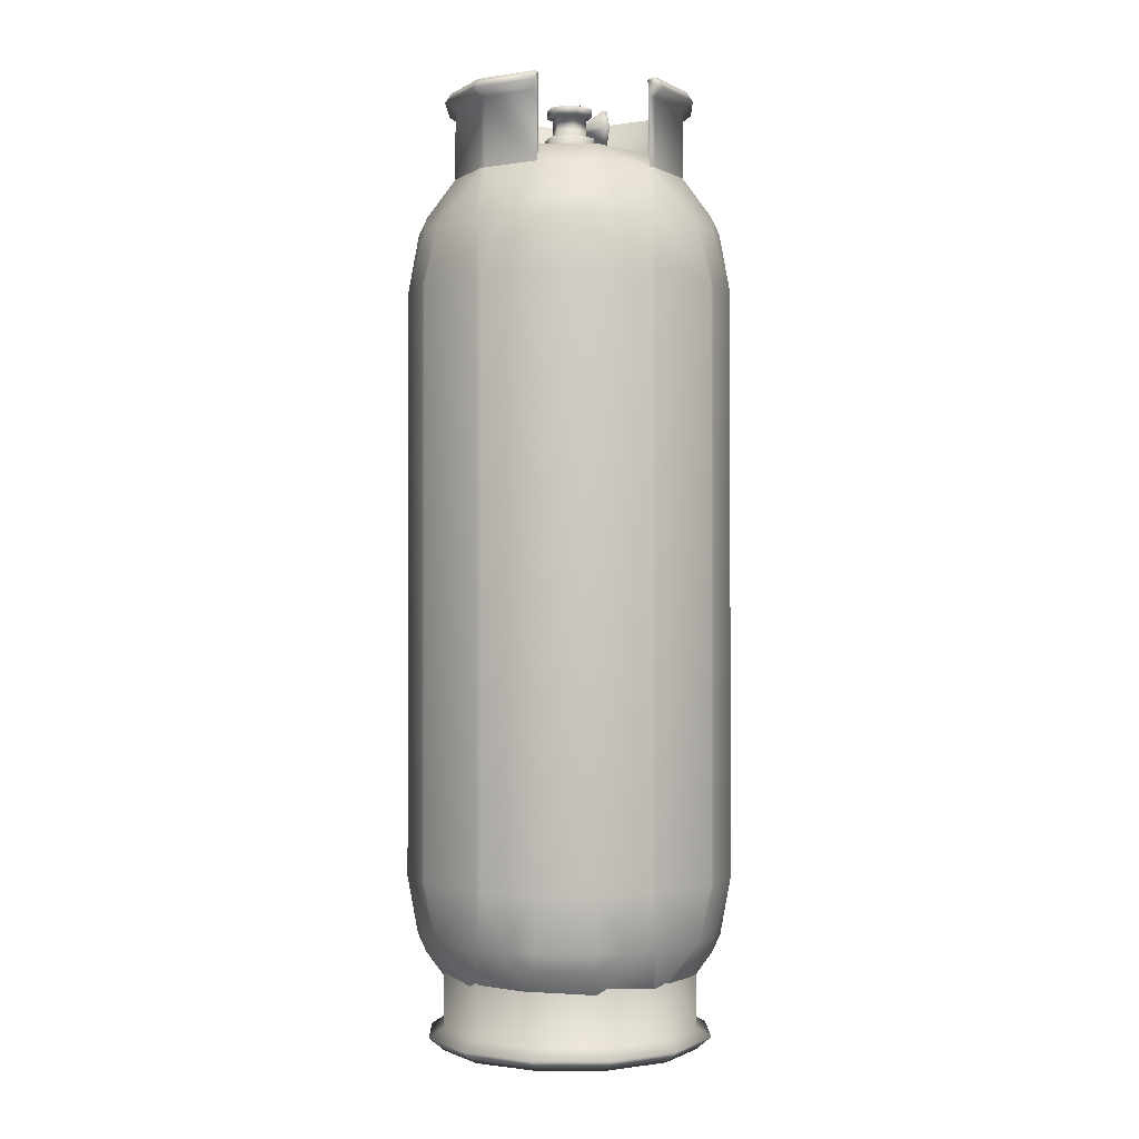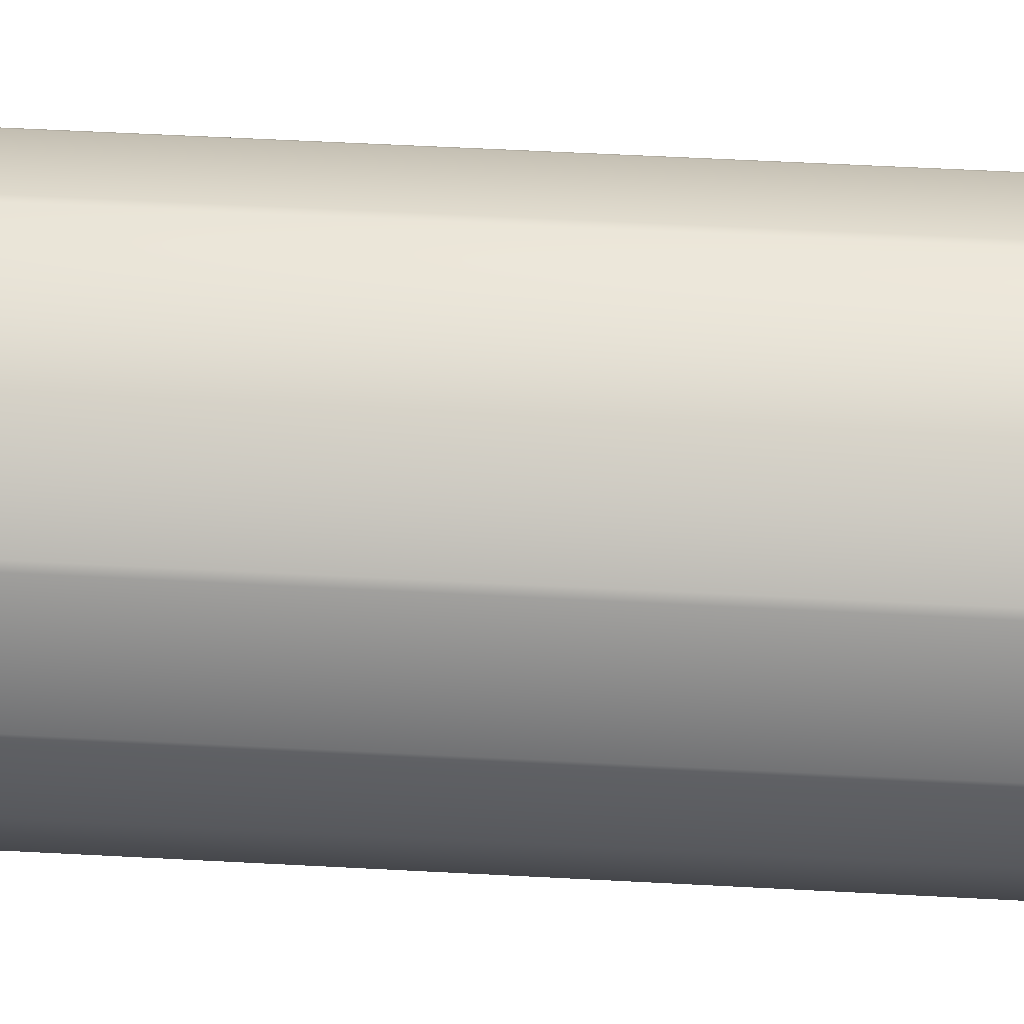
<metadata>
{"format":"obj","ext":"obj","renderer":"f3d","projection":"perspective","resolution":1024,"background":"white","views":[{"elev":-1.0,"azim":-16.0,"up":"+Y"},{"elev":53.5,"azim":-86.7,"up":"+Z"}]}
</metadata>
<code>
o CylMesh_Mesh
v 8.664 12.1 -7.565
v 11.16 12.1 -2.786
v 8.401 12.1 -7.844
v 5.303 12.1 -10.21
v 1.486 12.1 -11.41
v -2.411 12.1 -11.24
v -0.846 8.098 -10.75
v 1.267 8.098 -10.71
v -2.786 12.1 -11.16
v -3.042 8.098 -10.34
v -7.565 12.1 -8.664
v -6.749 8.098 -8.407
v -7.844 12.1 -8.401
v -8.335 8.098 -6.836
v -10.21 12.1 -5.303
v -9.515 8.098 -5.083
v -11.41 12.1 -1.486
v -10.71 8.098 -1.267
v -11.24 12.1 2.411
v -10.75 8.098 0.846
v -11.16 12.1 2.786
v -10.34 8.098 3.042
v -7.522 4.339 3.927
v -7.422 4.098 3.609
v -8.245 4.098 -0.4922
v -10.14 6.796 -1.087
v -7.203 4.098 4.027
v -6.836 8.098 8.335
v -4.903 6.796 8.942
v -4.309 4.098 7.047
v -8.407 8.098 6.749
v -1.087 6.796 10.14
v -0.4922 4.098 8.245
v 0.846 8.098 10.75
v 3.042 8.098 10.34
v 3.927 4.339 7.522
v 3.609 4.098 7.422
v 6.749 8.098 8.407
v 8.335 8.098 6.836
v 8.942 6.796 4.903
v 7.047 4.098 4.309
v 4.027 4.098 7.203
v 9.515 8.098 5.083
v 10.71 8.098 1.267
v 10.14 6.796 1.087
v 10.75 8.098 -0.846
v 10.34 8.098 -3.042
v 7.522 4.339 -3.927
v 7.422 4.098 -3.609
v 8.245 4.098 0.4922
v 7.203 4.098 -4.027
v 6.836 8.098 -8.335
v 4.903 6.796 -8.942
v 4.309 4.098 -7.047
v 8.407 8.098 -6.749
v 0.4922 4.098 -8.245
v 1.087 6.796 -10.14
v 5.083 8.098 -9.515
v -0.1111 2.49 -6.324
v 3.705 2.49 -5.126
v -3.609 4.098 -7.422
v -4.027 4.098 -7.203
v -5.126 2.49 -3.705
v -1.309 0.9471 -2.507
v -7.047 4.098 -4.309
v -6.324 2.49 0.1111
v -2.507 0.9471 1.309
v 1.309 0.9471 2.507
v 2.507 0.9471 -1.309
v 5.126 2.49 3.705
v 6.324 2.49 -0.1111
v 0.1111 2.49 6.324
v -3.705 2.49 5.126
v -3.927 4.339 -7.522
v 11.24 12.1 -2.411
v 10.21 12.1 5.303
v 11.41 12.1 1.486
v 7.844 12.1 8.401
v 10.21 53.19 5.303
v 11.41 53.19 1.486
v 7.844 53.19 8.401
v 7.565 53.19 8.664
v 2.786 53.19 11.16
v 2.411 53.19 11.24
v -1.486 53.19 11.41
v -5.303 53.19 10.21
v -8.401 53.19 7.844
v -8.664 53.19 7.565
v -6.836 57.19 8.335
v -8.407 57.19 6.749
v -10.34 57.19 3.042
v -11.16 53.19 2.786
v -11.24 53.19 2.411
v -10.75 57.19 0.846
v -10.71 57.19 -1.267
v -11.41 53.19 -1.486
v -10.21 53.19 -5.303
v -9.515 57.19 -5.083
v -7.844 53.19 -8.401
v -7.565 53.19 -8.664
v -2.786 53.19 -11.16
v -2.411 53.19 -11.24
v 1.486 53.19 -11.41
v 5.303 53.19 -10.21
v 1.267 57.19 -10.71
v 5.083 57.19 -9.515
v 6.836 57.19 -8.335
v 8.401 53.19 -7.844
v 8.664 53.19 -7.565
v 8.407 57.19 -6.749
v 10.34 57.19 -3.042
v 11.16 53.19 -2.786
v 11.24 53.19 -2.411
v 10.75 57.19 -0.846
v 10.71 57.19 1.267
v 10.14 58.5 1.087
v 9.515 57.19 5.083
v 8.942 58.5 4.903
v 7.047 61.19 4.309
v 8.245 61.19 0.4922
v 8.335 57.19 6.836
v 6.749 57.19 8.407
v 3.927 60.95 7.522
v 4.027 61.19 7.203
v 3.609 61.19 7.422
v 3.042 57.19 10.34
v 0.846 57.19 10.75
v -1.087 58.5 10.14
v -0.4922 61.19 8.245
v -4.309 61.19 7.047
v -4.903 58.5 8.942
v -5.083 57.19 9.515
v -1.267 57.19 10.71
v -3.705 62.8 5.126
v 0.1111 62.8 6.324
v -7.203 61.19 4.027
v -7.422 61.19 3.609
v -6.324 62.8 0.1111
v -2.507 63.32 1.309
v -8.245 61.19 -0.4922
v -7.047 61.19 -4.309
v -5.126 62.8 -3.705
v -4.027 61.19 -7.203
v -3.609 61.19 -7.422
v -0.1111 62.8 -6.324
v -1.309 63.32 -2.507
v 3.705 62.8 -5.126
v 2.507 63.32 -1.309
v 0.4922 61.19 -8.245
v 4.309 61.19 -7.047
v 7.203 61.19 -4.027
v 1.087 58.5 -10.14
v 4.903 58.5 -8.942
v -3.927 60.95 -7.522
v -3.042 57.19 -10.34
v -0.846 57.19 -10.75
v -6.749 57.19 -8.407
v 1.309 63.32 2.507
v 6.324 62.8 -0.1111
v 5.126 62.8 3.705
v -8.942 58.5 -4.903
v -8.335 57.19 -6.836
v -10.14 58.5 -1.087
v -7.522 60.95 3.927
v 7.422 61.19 -3.609
v 7.522 60.95 -3.927
v -8.401 12.1 7.844
v -8.664 12.1 7.565
v -5.303 12.1 10.21
v -1.486 12.1 11.41
v 2.411 12.1 11.24
v 2.786 12.1 11.16
v 7.565 12.1 8.664
v -1.267 8.098 10.71
v -5.083 8.098 9.515
v -8.942 6.796 -4.903
v 10.21 0.9739 0
v 9.12 1.638 0
v 8.87 1.388 0
v 9.12 0.07328 0
v 8.841 0.9739 -5.104
v 7.898 1.638 -4.56
v 7.682 1.388 -4.435
v 7.898 0.07328 -4.56
v 5.104 0.9739 -8.841
v 4.56 1.638 -7.898
v 4.435 1.388 -7.682
v 4.56 0.07328 -7.898
v 0 0.9739 -10.21
v 1e-06 1.638 -9.12
v 0 1.388 -8.87
v 1e-06 0.07328 -9.12
v -5.104 0.9739 -8.841
v -4.56 1.638 -7.898
v -4.435 1.388 -7.682
v -4.56 0.07328 -7.898
v -8.841 0.9739 -5.104
v -7.898 1.638 -4.56
v -7.682 1.388 -4.435
v -7.898 0.07328 -4.56
v -10.21 0.9739 -1e-06
v -9.12 1.638 -1e-06
v -8.87 1.388 -1e-06
v -9.12 0.07328 -1e-06
v -8.841 0.9739 5.104
v -7.898 1.638 4.56
v -7.682 1.388 4.435
v -7.898 0.07328 4.56
v -5.104 0.9739 8.841
v -4.56 1.638 7.898
v -4.435 1.388 7.682
v -4.56 0.07328 7.898
v 1e-06 0.9739 10.21
v 0 1.638 9.12
v 1e-06 1.388 8.87
v 1e-06 0.07328 9.12
v 5.104 0.9739 8.841
v 4.56 1.638 7.898
v 4.435 1.388 7.682
v 4.56 0.07328 7.898
v 8.841 0.9739 5.104
v 7.898 1.638 4.56
v 7.682 1.388 4.435
v 7.898 0.07328 4.56
v 9.12 7.608 -0
v 8.87 7.358 -0
v 7.898 7.608 -4.56
v 7.682 7.358 -4.435
v 4.56 7.608 -7.898
v 4.435 7.358 -7.682
v 1e-06 7.608 -9.12
v 1e-06 7.358 -8.87
v -4.56 7.608 -7.898
v -4.435 7.358 -7.682
v -7.898 7.608 -4.56
v -7.682 7.358 -4.435
v -9.12 7.608 -1e-06
v -8.87 7.358 -1e-06
v -7.898 7.608 4.56
v -7.682 7.358 4.435
v 4.56 7.608 7.898
v 4.435 7.358 7.682
v 7.898 7.608 4.56
v 7.682 7.358 4.435
v -4.56 7.608 7.898
v -4.435 7.358 7.682
v 1e-06 7.608 9.12
v 1e-06 7.358 8.87
v 0 63.28 -1.77
v 0 64.43 -1.226
v 1.533 63.28 -0.885
v 1.062 64.43 -0.6129
v 1.533 63.28 0.885
v 1.062 64.43 0.6129
v -0 63.28 1.77
v -0 64.43 1.226
v -1.533 63.28 0.885
v -1.062 64.43 0.6129
v -1.533 63.28 -0.885
v -1.062 64.43 -0.6129
v 1.533 64.43 -0.885
v 0 64.43 -1.77
v 1.533 64.43 0.885
v -0 64.43 1.77
v -1.533 64.43 0.885
v -1.533 64.43 -0.885
v 1.062 65.96 -0.6129
v 2.153 66.42 0.8415
v 1.062 65.96 0.6129
v 1.062 65.57 0.2518
v 2.153 65.13 1.649
v -1.062 65.96 -0.6129
v 1.062 65.22 0.4698
v 2.153 63.83 0.8415
v 0 65.96 -1.226
v 1.062 64.87 0.2518
v 0 65.96 1.226
v -1.062 65.96 0.6129
v 2.153 63.83 -0.7737
v 1.062 64.87 -0.184
v 2.153 65.13 -1.581
v 1.062 65.22 -0.402
v -1.449 65.96 -0.8365
v -1.449 66.53 -0.8365
v 0 66.53 -1.673
v 0 65.96 -1.673
v -0 65.96 1.673
v 0 66.53 1.673
v -1.449 66.53 0.8365
v -1.449 65.96 0.8365
v 1.449 65.96 -0.8365
v 1.449 66.53 -0.8365
v 1.449 66.53 0.8365
v 1.449 65.96 0.8365
v 1.062 65.57 -0.184
v 2.153 66.42 -0.7737
v 2.518 65.13 -1.581
v 2.518 66.42 -0.7737
v 2.518 66.42 0.8415
v 2.518 65.13 1.649
v 2.518 63.83 0.8415
v 2.518 63.83 -0.7737
v 7.047 61.19 4.309
v 8.245 61.19 0.4922
v 4.027 61.19 7.203
v 3.609 61.19 7.422
v -4.309 61.19 7.047
v -7.203 61.19 4.027
v -7.422 61.19 3.609
v -8.245 61.19 -0.4922
v -7.047 61.19 -4.309
v -4.027 61.19 -7.203
v -3.609 61.19 -7.422
v 0.4922 61.19 -8.245
v 4.309 61.19 -7.047
v 7.203 61.19 -4.027
v 7.422 61.19 -3.609
v 7.047 66.05 4.309
v 8.245 66.05 0.4922
v 4.027 66.05 7.203
v 3.609 66.05 7.422
v -4.309 66.05 7.047
v -7.203 66.05 4.027
v -7.422 66.05 3.609
v -8.245 66.05 -0.4922
v -7.047 66.05 -4.309
v -4.027 66.05 -7.203
v -3.609 66.05 -7.422
v 0.4922 66.05 -8.245
v 4.309 66.05 -7.047
v 7.203 66.05 -4.027
v 7.422 66.05 -3.609
v 7.692 66.58 4.703
v 9 66.58 0.5373
v 4.396 66.58 7.862
v 3.939 66.58 8.101
v -4.703 66.58 7.692
v -7.862 66.58 4.396
v -8.101 66.58 3.939
v -9 66.58 -0.5373
v -7.692 66.58 -4.703
v -4.396 66.58 -7.862
v -3.939 66.58 -8.101
v 0.5372 66.58 -9
v 4.703 66.58 -7.692
v 7.862 66.58 -4.396
v 8.101 66.58 -3.939
v 7.31 67.26 4.508
v 8.553 67.26 0.5481
v 4.176 67.26 7.511
v 3.742 67.26 7.738
v -4.473 67.26 7.349
v -7.476 67.26 4.216
v -7.703 67.26 3.782
v -8.557 67.26 -0.4733
v -7.314 67.26 -4.433
v -4.181 67.26 -7.436
v -3.747 67.26 -7.663
v 0.5085 67.26 -8.518
v 4.468 67.26 -7.274
v 7.471 67.26 -4.141
v 7.698 67.26 -3.707
v 6.848 67.17 4.271
v 8.013 67.17 0.5593
v 3.912 67.17 7.085
v 3.505 67.17 7.298
v -4.195 67.17 6.934
v -7.01 67.17 3.997
v -7.222 67.17 3.59
v -8.023 67.17 -0.398
v -6.858 67.17 -4.109
v -3.921 67.17 -6.924
v -3.514 67.17 -7.137
v 0.4738 67.17 -7.938
v 4.185 67.17 -6.773
v 7 67.17 -3.836
v 7.213 67.17 -3.429
v 6.872 62.02 4.305
v 8.041 62.02 0.5799
v 3.925 62.02 7.129
v 3.516 62.02 7.343
v -4.211 62.02 6.977
v -7.036 62.02 4.03
v -7.249 62.02 3.622
v -8.053 62.02 -0.3809
v -6.884 62.02 -4.105
v -3.937 62.02 -6.93
v -3.528 62.02 -7.144
v 0.4744 62.02 -7.948
v 4.199 62.02 -6.778
v 7.024 62.02 -3.831
v 7.237 62.02 -3.423
f 83 171 172
f 5 7 6
f 10 6 7
f 9 12 11
f 12 13 11
f 14 15 13
f 16 17 15
f 20 17 18
f 19 22 21
f 38 41 39
f 23 24 27
f 160 158 135
f 32 30 33
f 126 123 125
f 35 36 38
f 120 111 165
f 39 40 43
f 45 43 40
f 45 46 44
f 12 65 14
f 48 49 51
f 155 154 144
f 53 56 57
f 53 8 58
f 60 56 54
f 56 59 61
f 137 134 138
f 62 63 65
f 63 25 65
f 64 66 63
f 69 67 64
f 71 68 69
f 71 41 70
f 68 73 67
f 62 74 61
f 60 64 59
f 53 58 52
f 60 54 51
f 48 55 47
f 71 49 50
f 75 47 2
f 44 76 43
f 5 104 4
f 171 85 170
f 75 112 113
f 17 97 15
f 104 3 4
f 109 2 1
f 90 87 89
f 88 91 92
f 93 91 94
f 96 94 95
f 97 95 98
f 15 99 13
f 9 100 101
f 104 105 106
f 104 107 108
f 110 108 107
f 109 111 112
f 113 111 114
f 80 114 115
f 114 116 115
f 116 117 115
f 116 119 118
f 162 161 141
f 123 124 125
f 10 7 56
f 128 130 131
f 128 132 133
f 132 131 89
f 135 130 129
f 130 134 136
f 70 42 37
f 137 138 140
f 142 140 138
f 142 143 141
f 140 91 137
f 147 146 148
f 147 149 145
f 150 147 151
f 153 149 150
f 150 151 110
f 154 155 157
f 152 105 156
f 148 139 158
f 159 158 160
f 145 149 144
f 154 143 144
f 49 48 47
f 161 162 98
f 161 140 141
f 146 138 139
f 137 164 136
f 158 134 135
f 128 133 127
f 135 129 125
f 71 69 60
f 123 126 122
f 160 124 119
f 159 119 120
f 165 159 120
f 118 121 117
f 165 147 159
f 165 166 151
f 110 166 111
f 99 11 13
f 130 136 90
f 106 153 107
f 153 105 152
f 103 156 105
f 102 155 156
f 155 100 157
f 99 157 100
f 161 95 163
f 101 6 9
f 94 163 95
f 121 118 119
f 90 164 91
f 30 29 28
f 86 89 87
f 85 132 86
f 84 126 127
f 126 82 122
f 81 122 82
f 121 79 117
f 80 117 79
f 6 103 5
f 19 92 93
f 35 34 33
f 86 167 169
f 81 173 78
f 170 34 171
f 174 169 175
f 28 169 167
f 1 108 109
f 76 81 78
f 39 76 78
f 45 41 50
f 42 70 41
f 38 78 173
f 172 38 173
f 42 36 37
f 33 72 37
f 35 171 34
f 32 175 29
f 72 30 73
f 29 175 28
f 73 30 27
f 31 167 168
f 142 146 145
f 176 25 26
f 23 31 22
f 66 24 25
f 26 20 18
f 93 17 19
f 176 18 16
f 113 77 75
f 24 23 22
f 10 74 12
f 54 53 52
f 8 57 7
f 58 5 4
f 55 3 1
f 47 1 2
f 52 4 3
f 167 88 168
f 46 77 44
f 66 67 73
f 14 176 16
f 88 21 168
f 174 32 34
f 22 168 21
f 80 76 77
f 172 82 83
f 85 169 170
f 62 59 63
f 162 97 98
f 85 127 133
f 181 178 177
f 218 247 214
f 183 180 179
f 184 177 180
f 185 182 181
f 223 242 244
f 187 184 183
f 188 181 184
f 189 186 185
f 190 229 186
f 191 188 187
f 192 185 188
f 193 190 189
f 178 227 225
f 191 196 192
f 196 189 192
f 197 194 193
f 215 242 219
f 199 196 195
f 200 193 196
f 201 198 197
f 199 238 203
f 203 200 199
f 204 197 200
f 201 206 202
f 194 235 233
f 207 204 203
f 204 205 201
f 209 206 205
f 207 238 240
f 211 208 207
f 212 205 208
f 213 210 209
f 183 226 228
f 215 212 211
f 216 209 212
f 217 214 213
f 178 243 222
f 215 220 216
f 220 213 216
f 221 218 217
f 183 230 187
f 223 220 219
f 220 221 217
f 177 222 221
f 211 248 215
f 223 180 224
f 180 221 224
f 182 229 227
f 210 239 206
f 190 233 231
f 179 244 226
f 206 237 202
f 191 230 232
f 222 241 218
f 214 245 210
f 195 236 199
f 211 240 246
f 191 234 195
f 202 235 198
f 267 291 294
f 300 268 271
f 262 251 249
f 253 264 255
f 283 289 284
f 297 279 281
f 265 255 264
f 286 285 292
f 256 265 264
f 297 302 279
f 294 277 269
f 290 272 278
f 275 283 286
f 267 294 269
f 286 292 291
f 294 288 287
f 290 288 289
f 256 269 277
f 291 293 294
f 287 278 277
f 283 290 289
f 261 250 252
f 253 263 264
f 264 254 256
f 302 299 301
f 262 259 266
f 275 272 283
f 290 283 272
f 299 296 268
f 296 282 295
f 281 280 282
f 270 296 295
f 273 268 270
f 252 275 267
f 256 278 258
f 276 271 273
f 254 267 269
f 258 272 260
f 286 284 285
f 262 261 251
f 266 258 260
f 300 299 268
f 288 293 285
f 263 252 254
f 286 267 275
f 301 271 274
f 260 262 266
f 274 280 279
f 294 287 277
f 302 297 298
f 266 257 265
f 298 281 296
f 302 274 279
f 263 251 261
f 256 258 265
f 260 250 262
f 294 293 288
f 287 290 278
f 299 298 296
f 291 292 293
f 281 279 280
f 254 252 267
f 256 254 269
f 263 253 251
f 266 259 257
f 260 272 275
f 286 291 267
f 276 274 271
f 273 271 268
f 290 287 288
f 302 298 299
f 296 281 282
f 265 257 255
f 293 292 285
f 289 288 285
f 286 283 284
f 285 284 289
f 298 297 281
f 263 261 252
f 301 300 271
f 274 276 280
f 302 301 274
f 262 249 259
f 270 268 296
f 256 277 278
f 252 250 275
f 261 262 250
f 264 263 254
f 258 278 272
f 266 265 258
f 260 275 250
f 299 300 301
f 326 312 311
f 305 321 306
f 319 303 304
f 314 330 315
f 308 324 309
f 315 331 316
f 303 320 305
f 332 304 317
f 307 323 308
f 310 326 311
f 328 314 313
f 309 325 310
f 316 332 317
f 327 313 312
f 330 346 331
f 325 339 340
f 334 318 319
f 320 336 321
f 322 338 323
f 318 335 320
f 325 341 326
f 327 343 328
f 323 339 324
f 326 342 327
f 343 329 328
f 329 345 330
f 347 319 332
f 331 347 332
f 341 357 342
f 343 359 344
f 345 359 360
f 362 334 347
f 347 361 362
f 346 360 361
f 339 355 340
f 349 333 334
f 336 350 351
f 337 353 338
f 335 348 350
f 340 356 341
f 342 358 343
f 338 354 339
f 350 363 365
f 355 371 356
f 357 373 358
f 353 369 354
f 356 372 357
f 358 374 359
f 360 374 375
f 377 349 362
f 362 376 377
f 361 375 376
f 354 370 355
f 364 348 349
f 351 365 366
f 352 368 353
f 376 390 391
f 369 385 370
f 379 363 364
f 366 380 381
f 367 383 368
f 365 378 380
f 370 386 371
f 372 388 373
f 368 384 369
f 371 387 372
f 373 389 374
f 375 389 390
f 392 364 377
f 377 391 392
f 367 337 322
f 381 306 321
f 83 84 171
f 5 8 7
f 10 9 6
f 9 10 12
f 12 14 13
f 14 16 15
f 16 18 17
f 20 19 17
f 19 20 22
f 38 36 42
f 42 41 38
f 41 40 39
f 125 124 135
f 124 160 135
f 32 29 30
f 125 129 126
f 129 128 127
f 126 129 127
f 120 116 114
f 114 111 120
f 111 166 165
f 45 44 43
f 12 74 62
f 62 65 12
f 65 176 14
f 144 149 155
f 149 152 156
f 155 149 156
f 53 54 56
f 53 57 8
f 60 59 56
f 136 134 137
f 134 139 138
f 63 66 25
f 64 67 66
f 69 68 67
f 71 70 68
f 71 50 41
f 68 72 73
f 60 69 64
f 75 46 47
f 44 77 76
f 5 103 104
f 171 84 85
f 75 2 112
f 17 96 97
f 104 108 3
f 109 112 2
f 90 88 87
f 88 90 91
f 93 92 91
f 96 93 94
f 97 96 95
f 15 97 99
f 9 11 100
f 104 103 105
f 104 106 107
f 110 109 108
f 109 110 111
f 113 112 111
f 80 113 114
f 116 118 117
f 116 120 119
f 141 143 157
f 143 154 157
f 157 162 141
f 7 57 56
f 56 61 10
f 61 74 10
f 128 129 130
f 128 131 132
f 135 134 130
f 37 72 70
f 72 68 70
f 142 141 140
f 140 163 94
f 94 91 140
f 91 164 137
f 147 145 146
f 147 150 149
f 153 152 149
f 151 166 110
f 110 107 150
f 107 153 150
f 148 146 139
f 159 148 158
f 47 46 50
f 46 45 50
f 50 49 47
f 161 163 140
f 146 142 138
f 158 139 134
f 51 49 60
f 49 71 60
f 159 160 119
f 151 147 165
f 147 148 159
f 99 100 11
f 136 164 90
f 90 89 130
f 89 131 130
f 153 106 105
f 103 102 156
f 102 101 155
f 155 101 100
f 99 162 157
f 161 98 95
f 101 102 6
f 119 124 122
f 124 123 122
f 122 121 119
f 28 31 30
f 31 23 27
f 30 31 27
f 86 132 89
f 85 133 132
f 84 83 126
f 126 83 82
f 81 121 122
f 121 81 79
f 80 115 117
f 6 102 103
f 19 21 92
f 34 32 33
f 33 37 35
f 37 36 35
f 86 87 167
f 81 82 173
f 170 174 34
f 174 170 169
f 28 175 169
f 1 3 108
f 76 79 81
f 39 43 76
f 45 40 41
f 38 39 78
f 172 35 38
f 35 172 171
f 32 174 175
f 72 33 30
f 31 28 167
f 144 143 145
f 143 142 145
f 176 65 25
f 93 96 17
f 176 26 18
f 113 80 77
f 22 20 25
f 20 26 25
f 25 24 22
f 52 55 54
f 55 48 51
f 54 55 51
f 58 8 5
f 55 52 3
f 47 55 1
f 52 58 4
f 167 87 88
f 46 75 77
f 27 24 73
f 24 66 73
f 88 92 21
f 22 31 168
f 80 79 76
f 172 173 82
f 85 86 169
f 61 59 62
f 59 64 63
f 162 99 97
f 85 84 127
f 181 182 178
f 218 241 247
f 183 184 180
f 184 181 177
f 185 186 182
f 223 219 242
f 187 188 184
f 188 185 181
f 189 190 186
f 190 231 229
f 191 192 188
f 192 189 185
f 193 194 190
f 178 182 227
f 191 195 196
f 196 193 189
f 197 198 194
f 215 248 242
f 199 200 196
f 200 197 193
f 201 202 198
f 199 236 238
f 203 204 200
f 204 201 197
f 201 205 206
f 194 198 235
f 207 208 204
f 204 208 205
f 209 210 206
f 207 203 238
f 211 212 208
f 212 209 205
f 213 214 210
f 183 179 226
f 215 216 212
f 216 213 209
f 217 218 214
f 178 225 243
f 215 219 220
f 220 217 213
f 221 222 218
f 183 228 230
f 223 224 220
f 220 224 221
f 177 178 222
f 211 246 248
f 223 179 180
f 180 177 221
f 182 186 229
f 210 245 239
f 190 194 233
f 179 223 244
f 206 239 237
f 191 187 230
f 222 243 241
f 214 247 245
f 195 234 236
f 211 207 240
f 191 232 234
f 202 237 235
f 326 327 312
f 305 320 321
f 319 318 303
f 314 329 330
f 308 323 324
f 315 330 331
f 303 318 320
f 332 319 304
f 307 322 323
f 310 325 326
f 328 329 314
f 309 324 325
f 316 331 332
f 327 328 313
f 330 345 346
f 325 324 339
f 334 333 318
f 320 335 336
f 322 337 338
f 318 333 335
f 325 340 341
f 327 342 343
f 323 338 339
f 326 341 342
f 343 344 329
f 329 344 345
f 347 334 319
f 331 346 347
f 341 356 357
f 343 358 359
f 345 344 359
f 362 349 334
f 347 346 361
f 346 345 360
f 339 354 355
f 349 348 333
f 336 335 350
f 337 352 353
f 335 333 348
f 340 355 356
f 342 357 358
f 338 353 354
f 350 348 363
f 355 370 371
f 357 372 373
f 353 368 369
f 356 371 372
f 358 373 374
f 360 359 374
f 377 364 349
f 362 361 376
f 361 360 375
f 354 369 370
f 364 363 348
f 351 350 365
f 352 367 368
f 376 375 390
f 369 384 385
f 379 378 363
f 366 365 380
f 367 382 383
f 365 363 378
f 370 385 386
f 372 387 388
f 368 383 384
f 371 386 387
f 373 388 389
f 375 374 389
f 392 379 364
f 377 376 391
f 322 307 382
f 367 352 337
f 322 382 367
f 321 336 366
f 336 351 366
f 366 381 321

</code>
